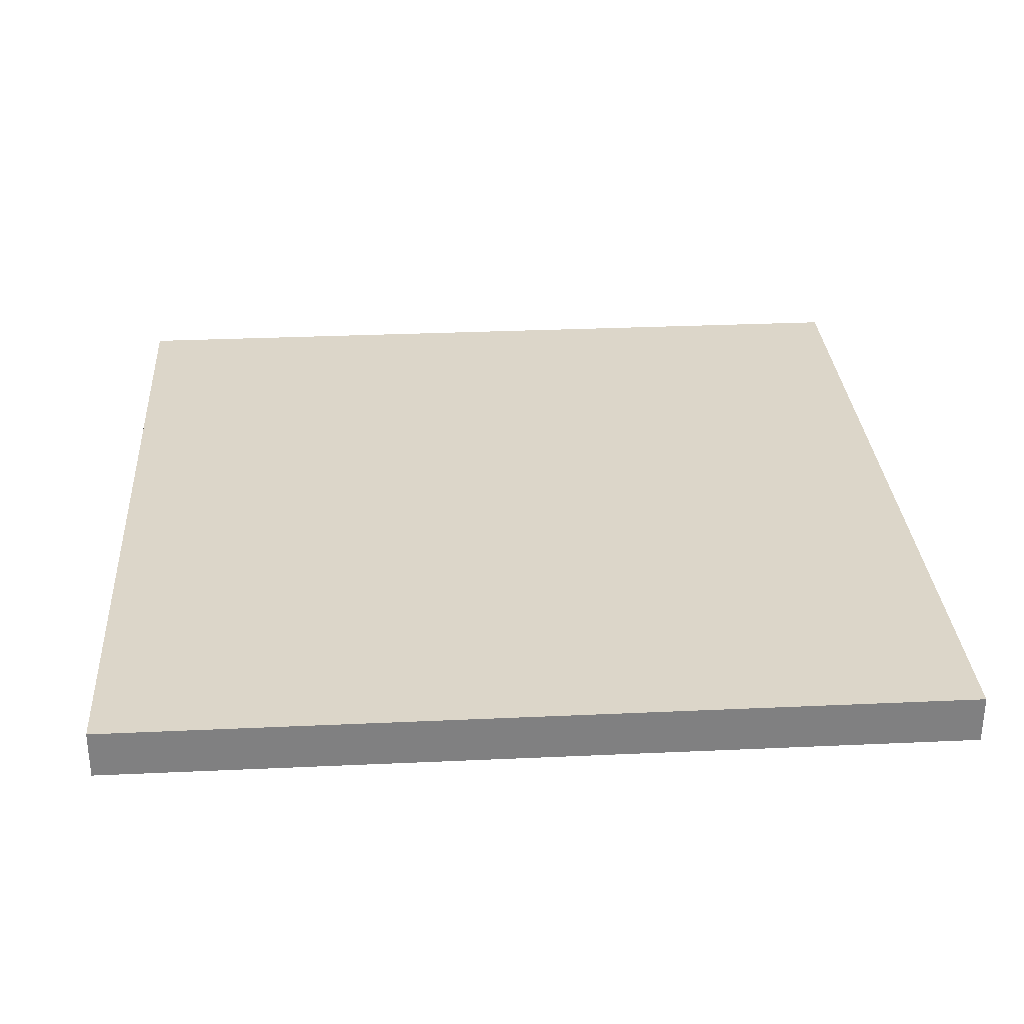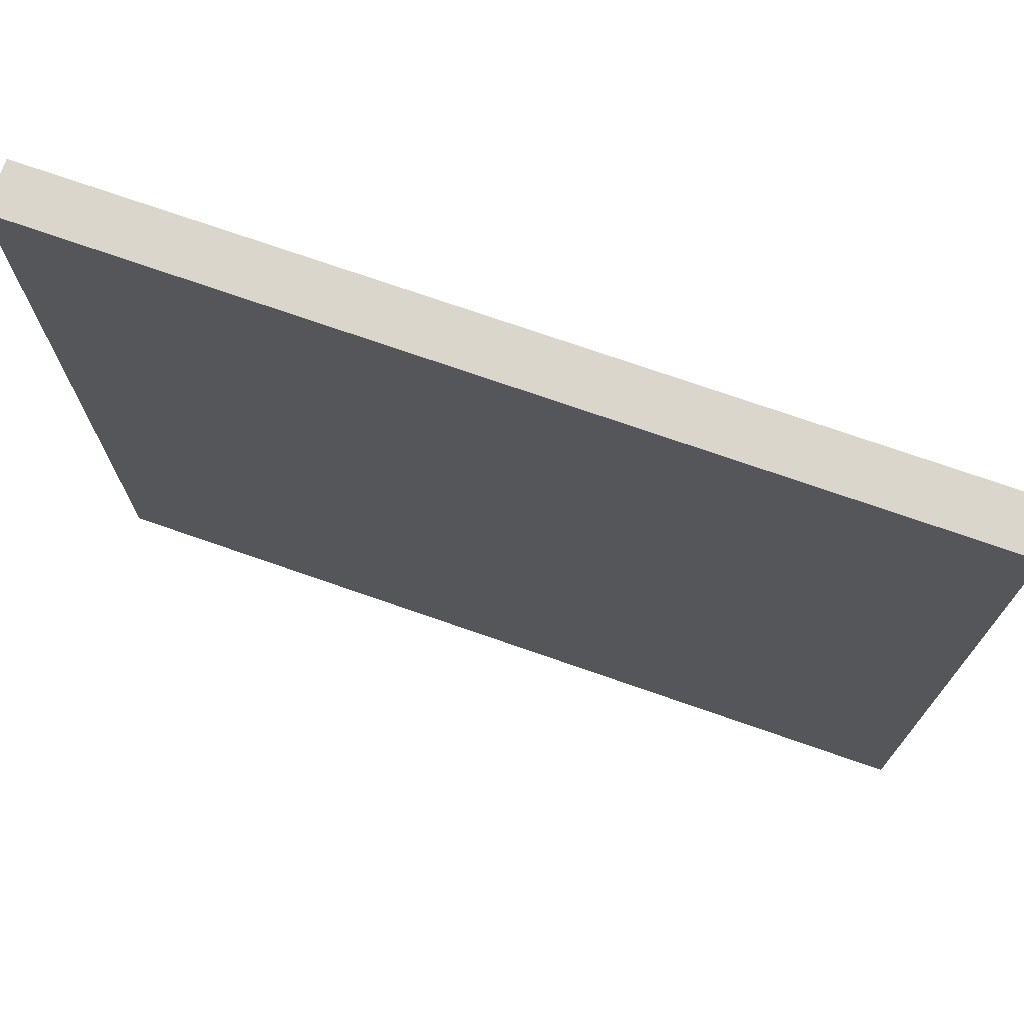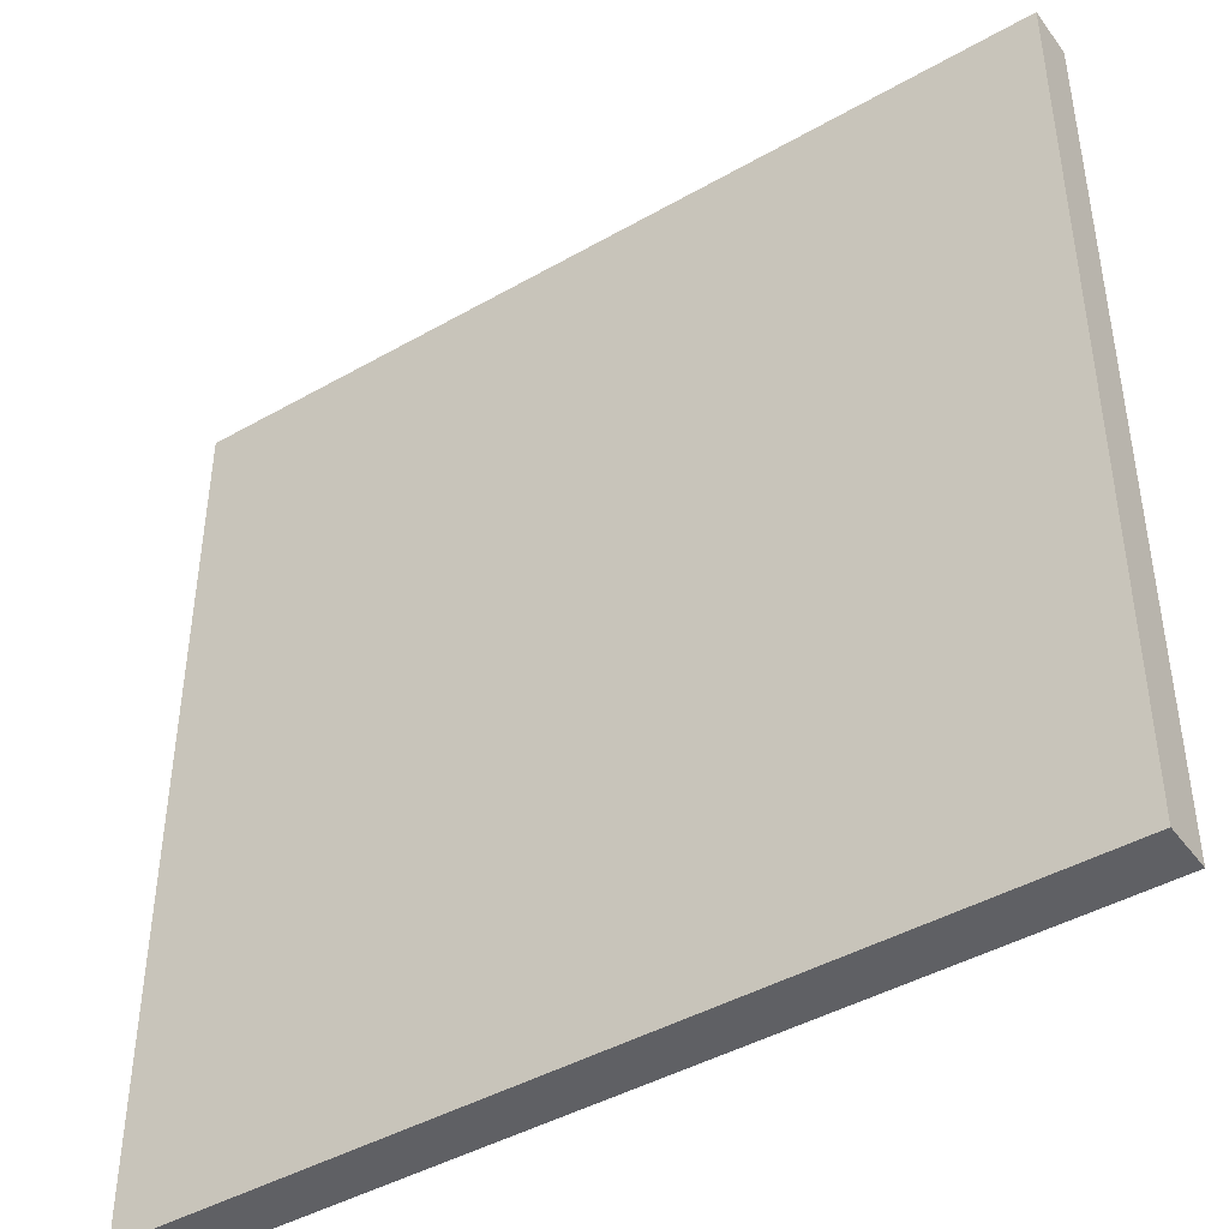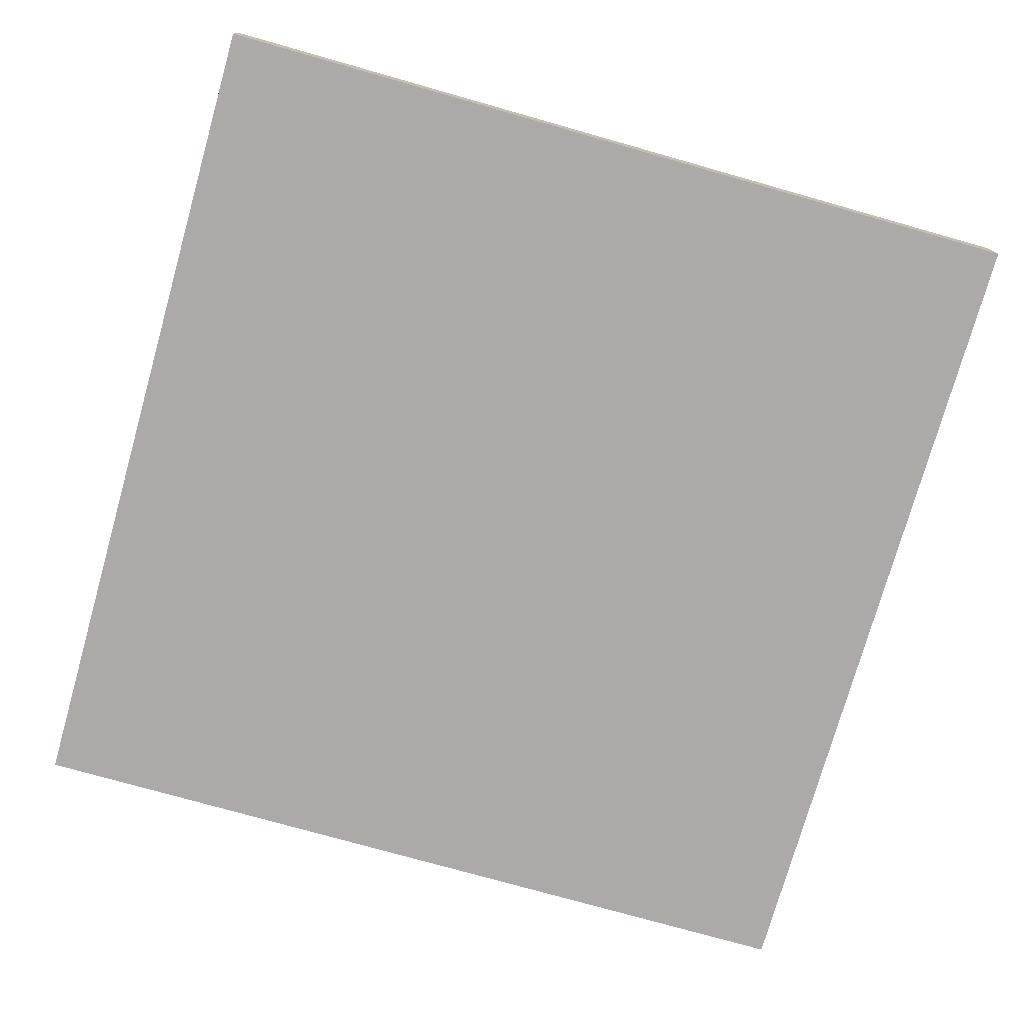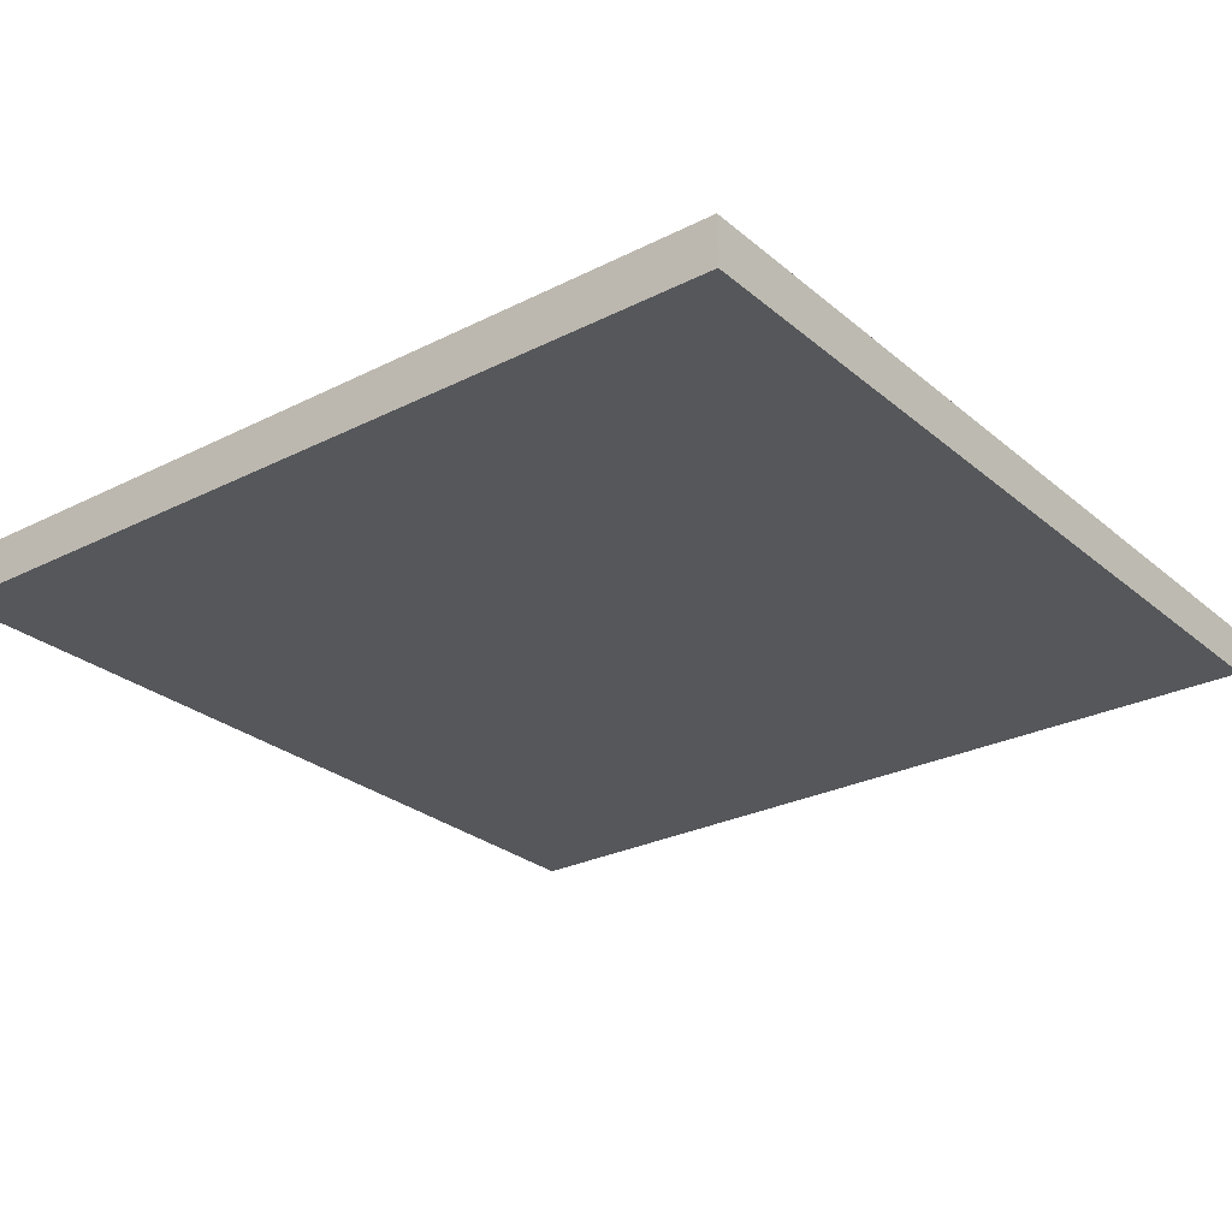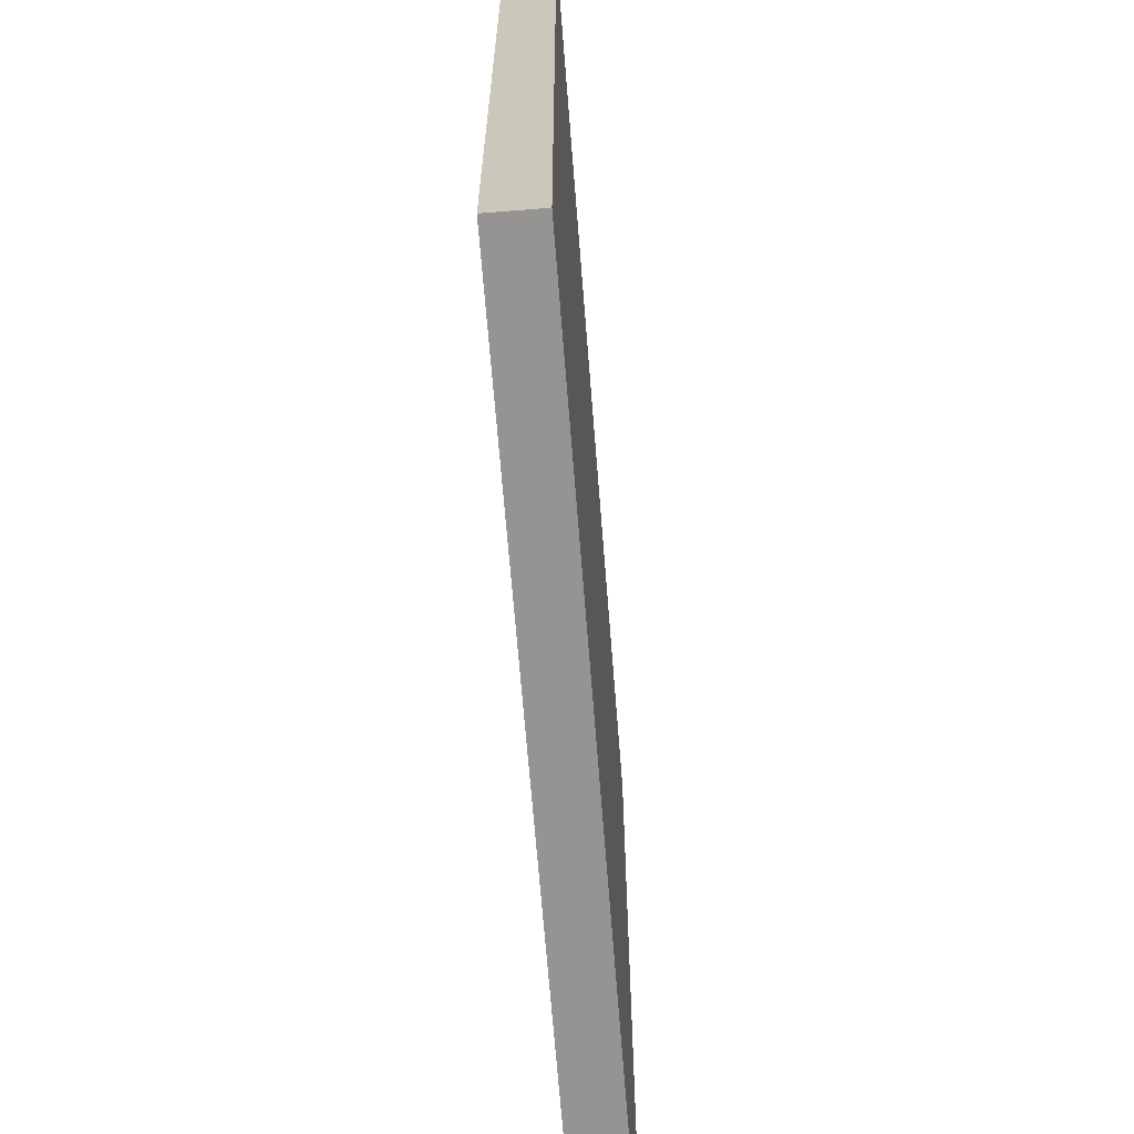
<metadata>
{"format":"obj","ext":"obj","renderer":"f3d","projection":"perspective","resolution":1024,"background":"white","views":[{"elev":30.2,"azim":-93.8,"up":"+Y"},{"elev":73.7,"azim":-160.8,"up":"+Z"},{"elev":-43.7,"azim":-146.1,"up":"+Z"},{"elev":-75.8,"azim":-105.8,"up":"+Y"},{"elev":-27.0,"azim":38.0,"up":"+Y"},{"elev":-67.2,"azim":94.5,"up":"+Z"}]}
</metadata>
<code>
o floor
v 1.438 0.1688 1.688
v 1.438 0.1688 -1.312
v 1.438 0 1.688
v 1.438 0 -1.312
v -1.562 0.1688 1.688
v -1.562 0.1688 -1.312
v -1.562 0 1.688
v -1.562 0 -1.312
f 2 1 3 4
f 7 5 6 8
f 5 1 2 6
f 4 3 7 8
f 3 1 5 7
f 6 2 4 8

</code>
